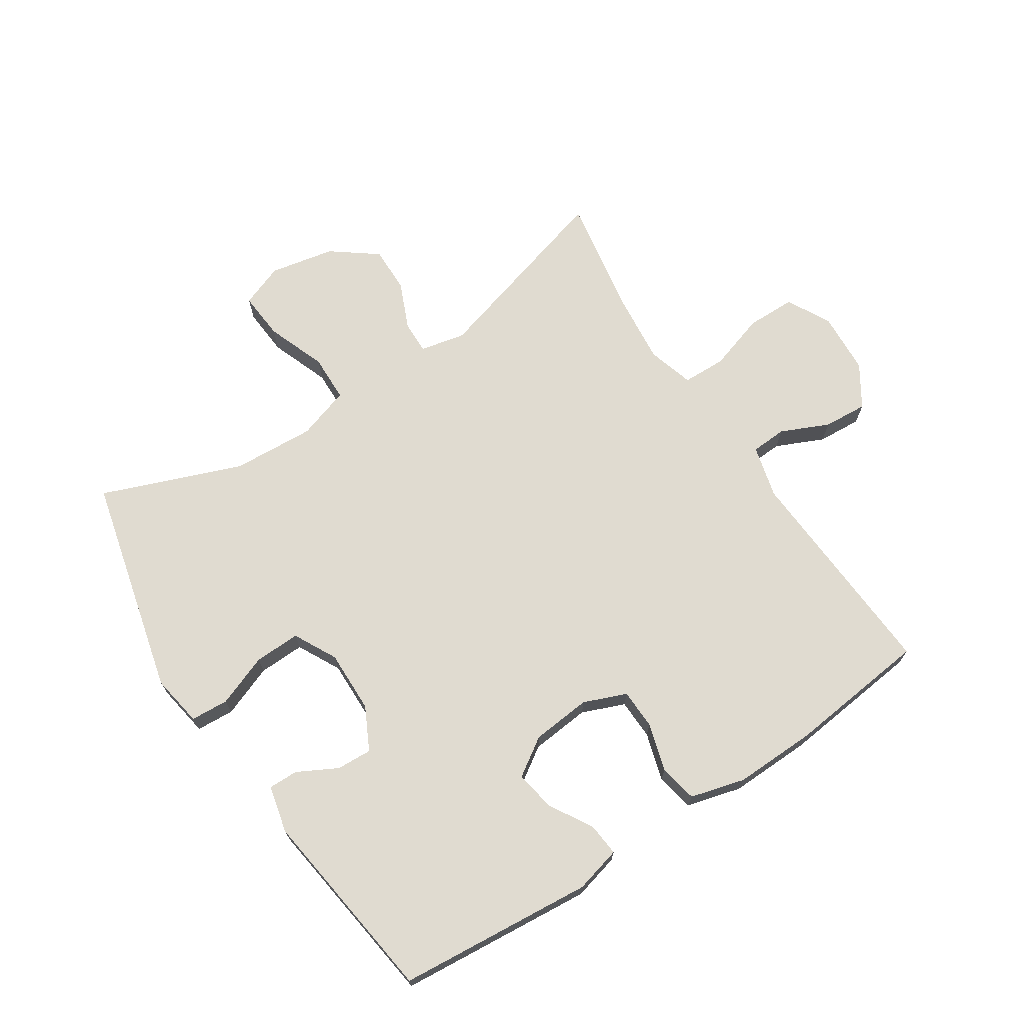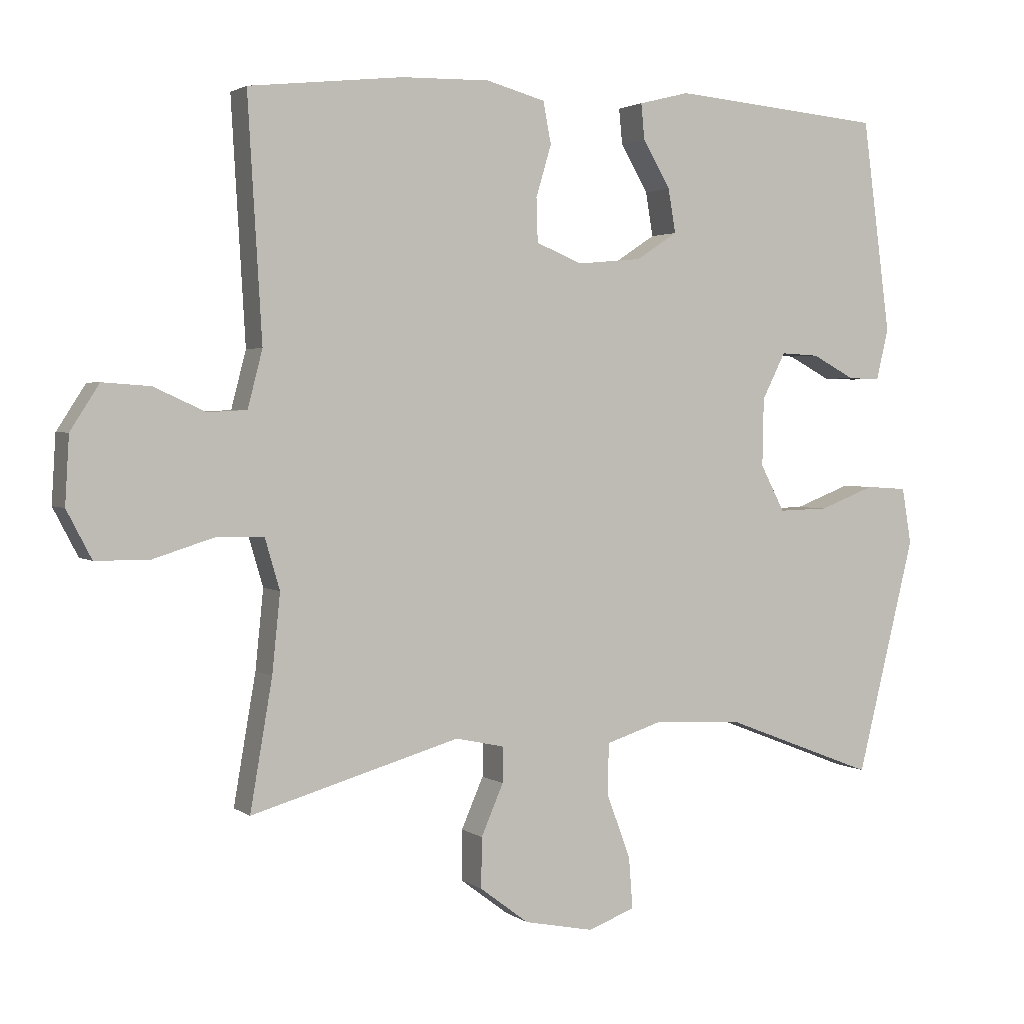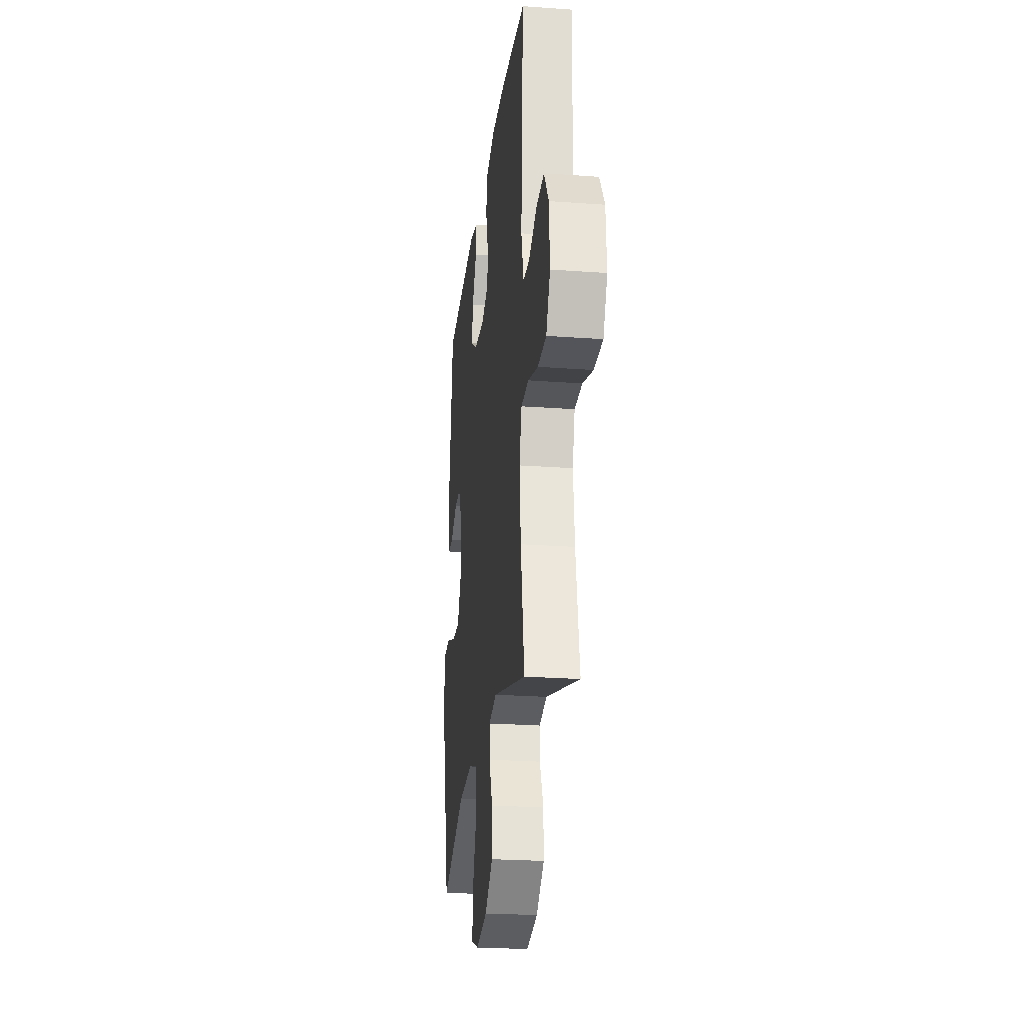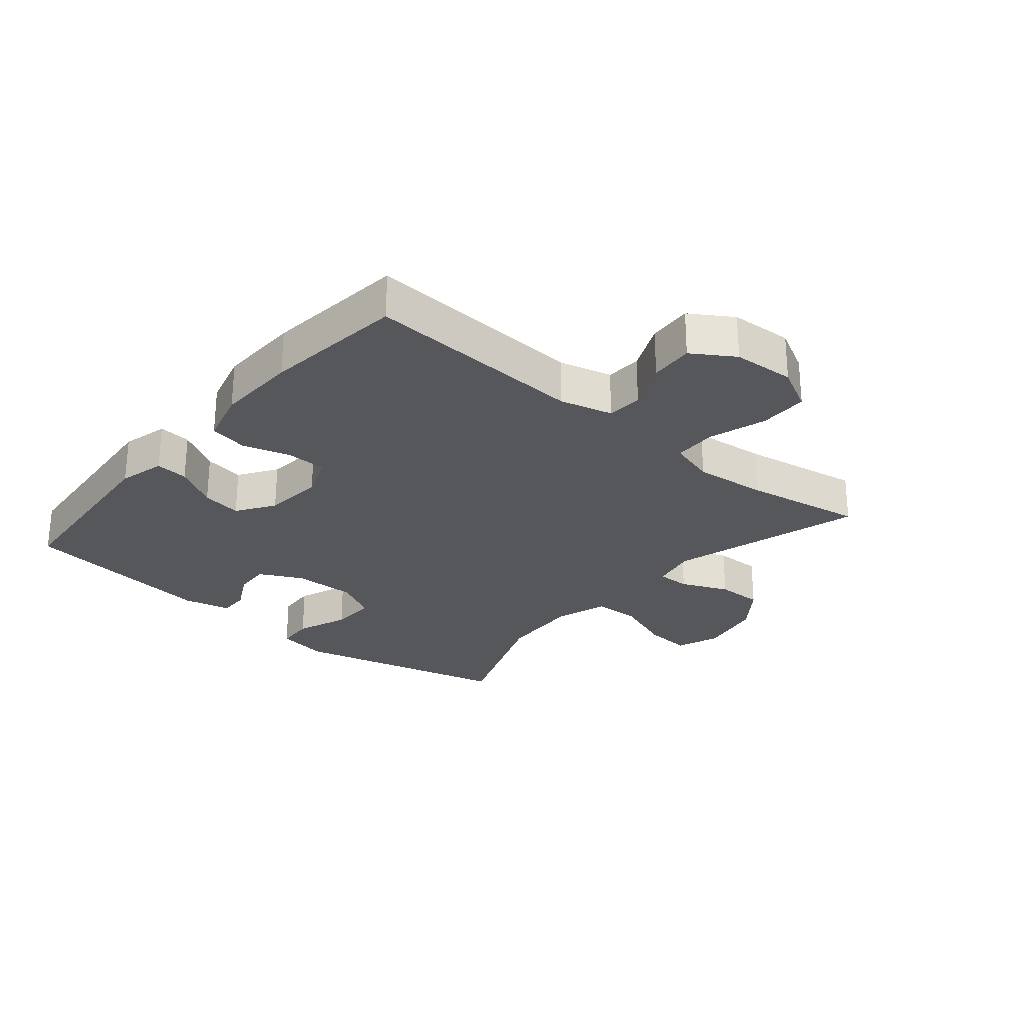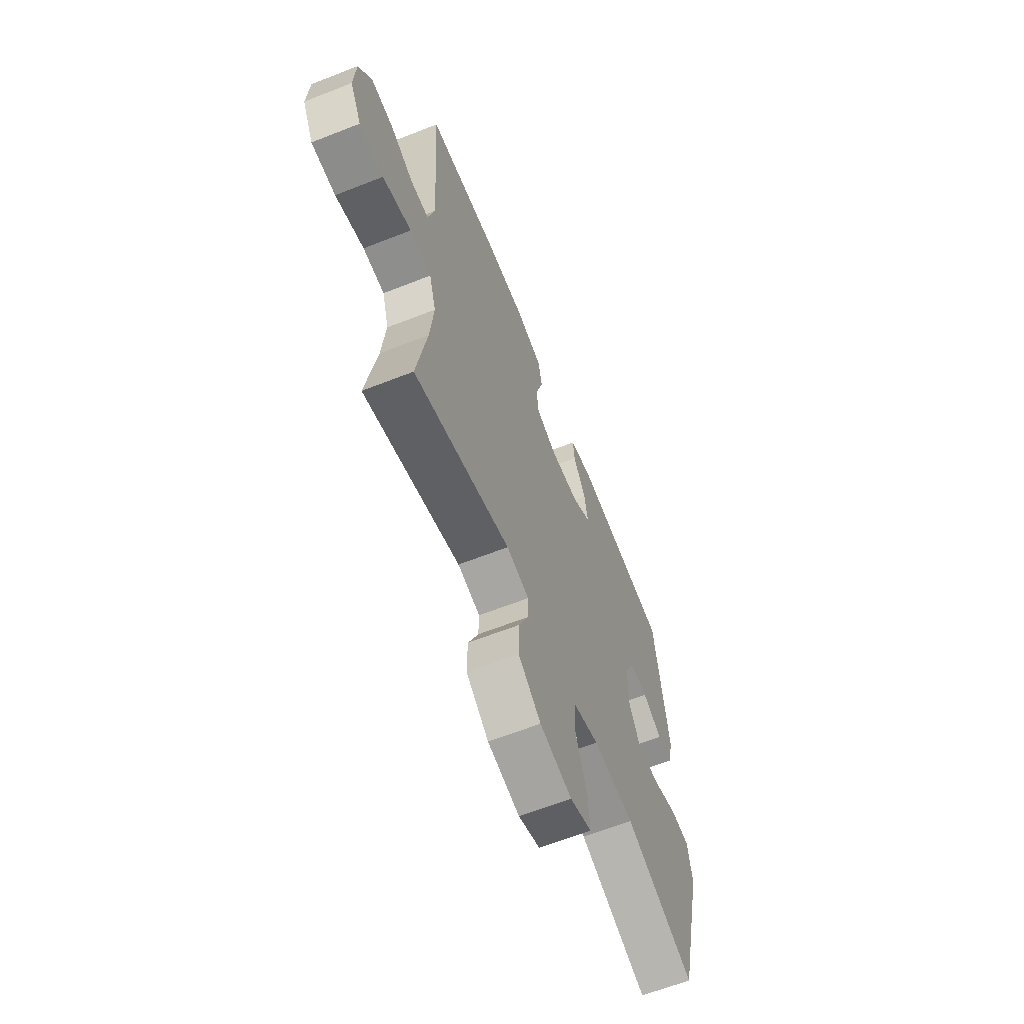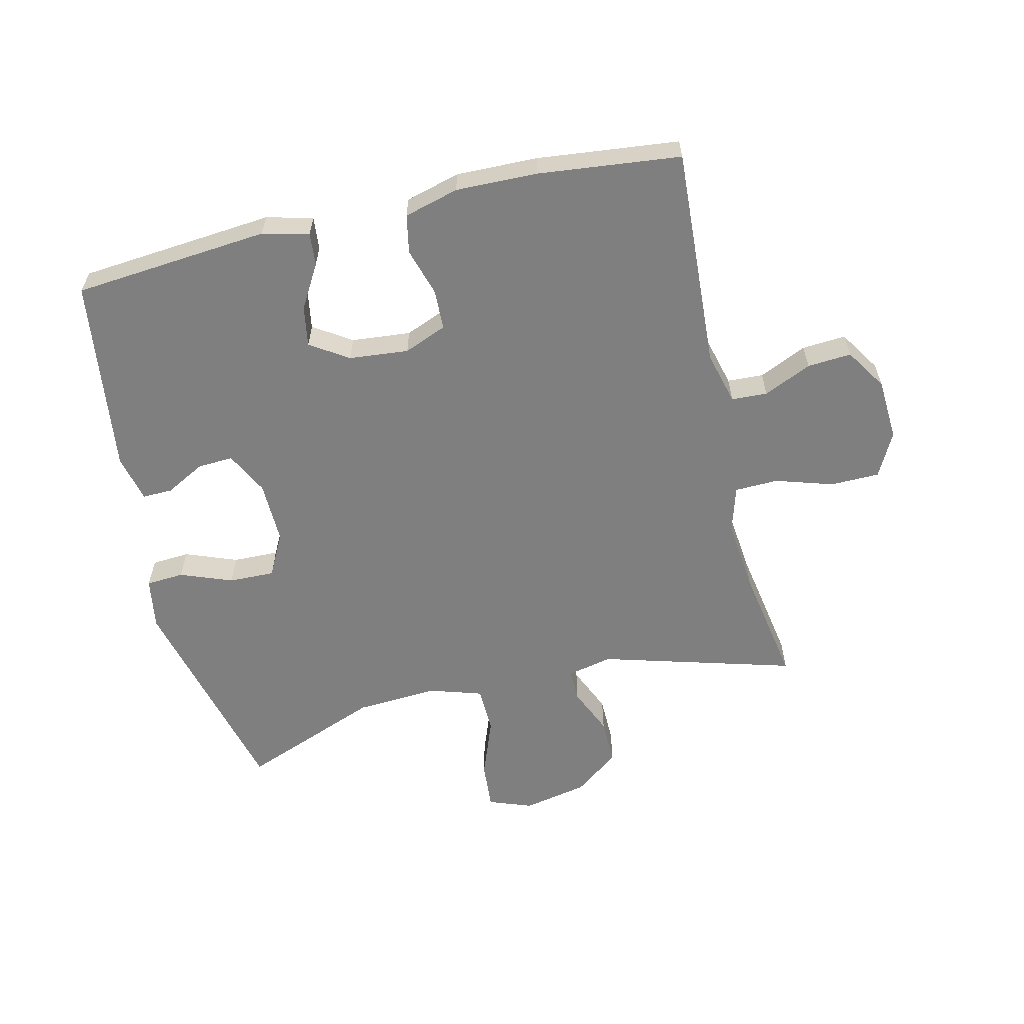
<metadata>
{"format":"obj","ext":"obj","renderer":"f3d","projection":"perspective","resolution":1024,"background":"white","views":[{"elev":70.1,"azim":-33.3,"up":"+Y"},{"elev":2.4,"azim":154.8,"up":"+Z"},{"elev":-24.3,"azim":83.1,"up":"+Z"},{"elev":-26.7,"azim":49.8,"up":"+Y"},{"elev":-63.4,"azim":111.7,"up":"+Z"},{"elev":-59.8,"azim":13.3,"up":"+Y"}]}
</metadata>
<code>
v -0.5 0.07 0.5
v -0.184 0.07 0.528
v -0.109 0.07 0.509
v -0.114 0.07 0.456
v -0.155 0.07 0.386
v -0.166 0.07 0.321
v -0.105 0.07 0.281
v -0.009 0.07 0.272
v 0.06 0.07 0.3
v 0.062 0.07 0.365
v 0.039 0.07 0.442
v 0.051 0.07 0.504
v 0.139 0.07 0.528
v 0.271 0.07 0.525
v 0.5 0.07 0.5
v 0.479 0.07 0.144
v 0.501 0.07 0.059
v 0.559 0.07 0.056
v 0.636 0.07 0.091
v 0.707 0.07 0.096
v 0.75 0.07 0.029
v 0.756 0.07 -0.071
v 0.719 0.07 -0.142
v 0.64 0.07 -0.143
v 0.547 0.07 -0.114
v 0.477 0.07 -0.116
v 0.455 0.07 -0.191
v 0.467 0.07 -0.308
v 0.5 0.07 -0.5
v 0.188 0.07 -0.411
v 0.115 0.07 -0.427
v 0.116 0.07 -0.48
v 0.149 0.07 -0.556
v 0.15 0.07 -0.631
v 0.077 0.07 -0.686
v -0.027 0.07 -0.707
v -0.097 0.07 -0.681
v -0.091 0.07 -0.604
v -0.055 0.07 -0.508
v -0.057 0.07 -0.432
v -0.142 0.07 -0.405
v -0.275 0.07 -0.413
v -0.5 0.07 -0.5
v -0.587 0.07 -0.148
v -0.573 0.07 -0.064
v -0.512 0.07 -0.06
v -0.428 0.07 -0.092
v -0.354 0.07 -0.094
v -0.318 0.07 -0.025
v -0.32 0.07 0.076
v -0.355 0.07 0.145
v -0.412 0.07 0.142
v -0.476 0.07 0.108
v -0.524 0.07 0.107
v -0.542 0.07 0.183
v -0.5 0 0.5
v -0.184 0 0.528
v -0.109 0 0.509
v -0.114 0 0.456
v -0.155 0 0.386
v -0.166 0 0.321
v -0.105 0 0.281
v -0.009 0 0.272
v 0.06 0 0.3
v 0.062 0 0.365
v 0.039 0 0.442
v 0.051 0 0.504
v 0.139 0 0.528
v 0.271 0 0.525
v 0.5 0 0.5
v 0.479 0 0.144
v 0.501 0 0.059
v 0.559 0 0.056
v 0.636 0 0.091
v 0.707 0 0.096
v 0.75 0 0.029
v 0.756 0 -0.071
v 0.719 0 -0.142
v 0.64 0 -0.143
v 0.547 0 -0.114
v 0.477 0 -0.116
v 0.455 0 -0.191
v 0.467 0 -0.308
v 0.5 0 -0.5
v 0.188 0 -0.411
v 0.115 0 -0.427
v 0.116 0 -0.48
v 0.149 0 -0.556
v 0.15 0 -0.631
v 0.077 0 -0.686
v -0.027 0 -0.707
v -0.097 0 -0.681
v -0.091 0 -0.604
v -0.055 0 -0.508
v -0.057 0 -0.432
v -0.142 0 -0.405
v -0.275 0 -0.413
v -0.5 0 -0.5
v -0.587 0 -0.148
v -0.573 0 -0.064
v -0.512 0 -0.06
v -0.428 0 -0.092
v -0.354 0 -0.094
v -0.318 0 -0.025
v -0.32 0 0.076
v -0.355 0 0.145
v -0.412 0 0.142
v -0.476 0 0.108
v -0.524 0 0.107
v -0.542 0 0.183
f 52 53 54 55
f 51 52 55 1
f 50 51 1 2
f 49 50 2 3
f 44 45 46 47
f 42 43 44 47
f 41 42 47 48
f 40 41 48 49
f 36 37 38 39
f 36 39 40
f 35 36 40
f 32 33 34 35
f 31 32 35 40
f 30 31 40 49
f 28 29 30 49
f 22 23 24 25
f 22 25 26
f 21 22 26
f 18 19 20 21
f 17 18 21 26
f 16 17 26 27
f 14 15 16 27
f 10 11 12 13
f 9 10 13 14
f 3 4 5
f 49 3 5
f 49 5 6
f 28 49 6 7
f 9 14 27 28
f 8 9 28
f 7 8 28
f 110 109 108 107
f 56 110 107 106
f 57 56 106 105
f 58 57 105 104
f 102 101 100 99
f 102 99 98 97
f 103 102 97 96
f 104 103 96 95
f 94 93 92 91
f 95 94 91
f 95 91 90
f 90 89 88 87
f 95 90 87 86
f 104 95 86 85
f 104 85 84 83
f 80 79 78 77
f 81 80 77
f 81 77 76
f 76 75 74 73
f 81 76 73 72
f 82 81 72 71
f 82 71 70 69
f 68 67 66 65
f 69 68 65 64
f 60 59 58
f 60 58 104
f 61 60 104
f 62 61 104 83
f 83 82 69 64
f 83 64 63
f 83 63 62
f 1 56 57 2
f 2 57 58 3
f 3 58 59 4
f 4 59 60 5
f 5 60 61 6
f 6 61 62 7
f 7 62 63 8
f 8 63 64 9
f 9 64 65 10
f 10 65 66 11
f 11 66 67 12
f 12 67 68 13
f 13 68 69 14
f 14 69 70 15
f 15 70 71 16
f 16 71 72 17
f 17 72 73 18
f 18 73 74 19
f 19 74 75 20
f 20 75 76 21
f 21 76 77 22
f 22 77 78 23
f 23 78 79 24
f 24 79 80 25
f 25 80 81 26
f 26 81 82 27
f 27 82 83 28
f 28 83 84 29
f 29 84 85 30
f 30 85 86 31
f 31 86 87 32
f 32 87 88 33
f 33 88 89 34
f 34 89 90 35
f 35 90 91 36
f 36 91 92 37
f 37 92 93 38
f 38 93 94 39
f 39 94 95 40
f 40 95 96 41
f 41 96 97 42
f 42 97 98 43
f 43 98 99 44
f 44 99 100 45
f 45 100 101 46
f 46 101 102 47
f 47 102 103 48
f 48 103 104 49
f 49 104 105 50
f 50 105 106 51
f 51 106 107 52
f 52 107 108 53
f 53 108 109 54
f 54 109 110 55
f 55 110 56 1

</code>
